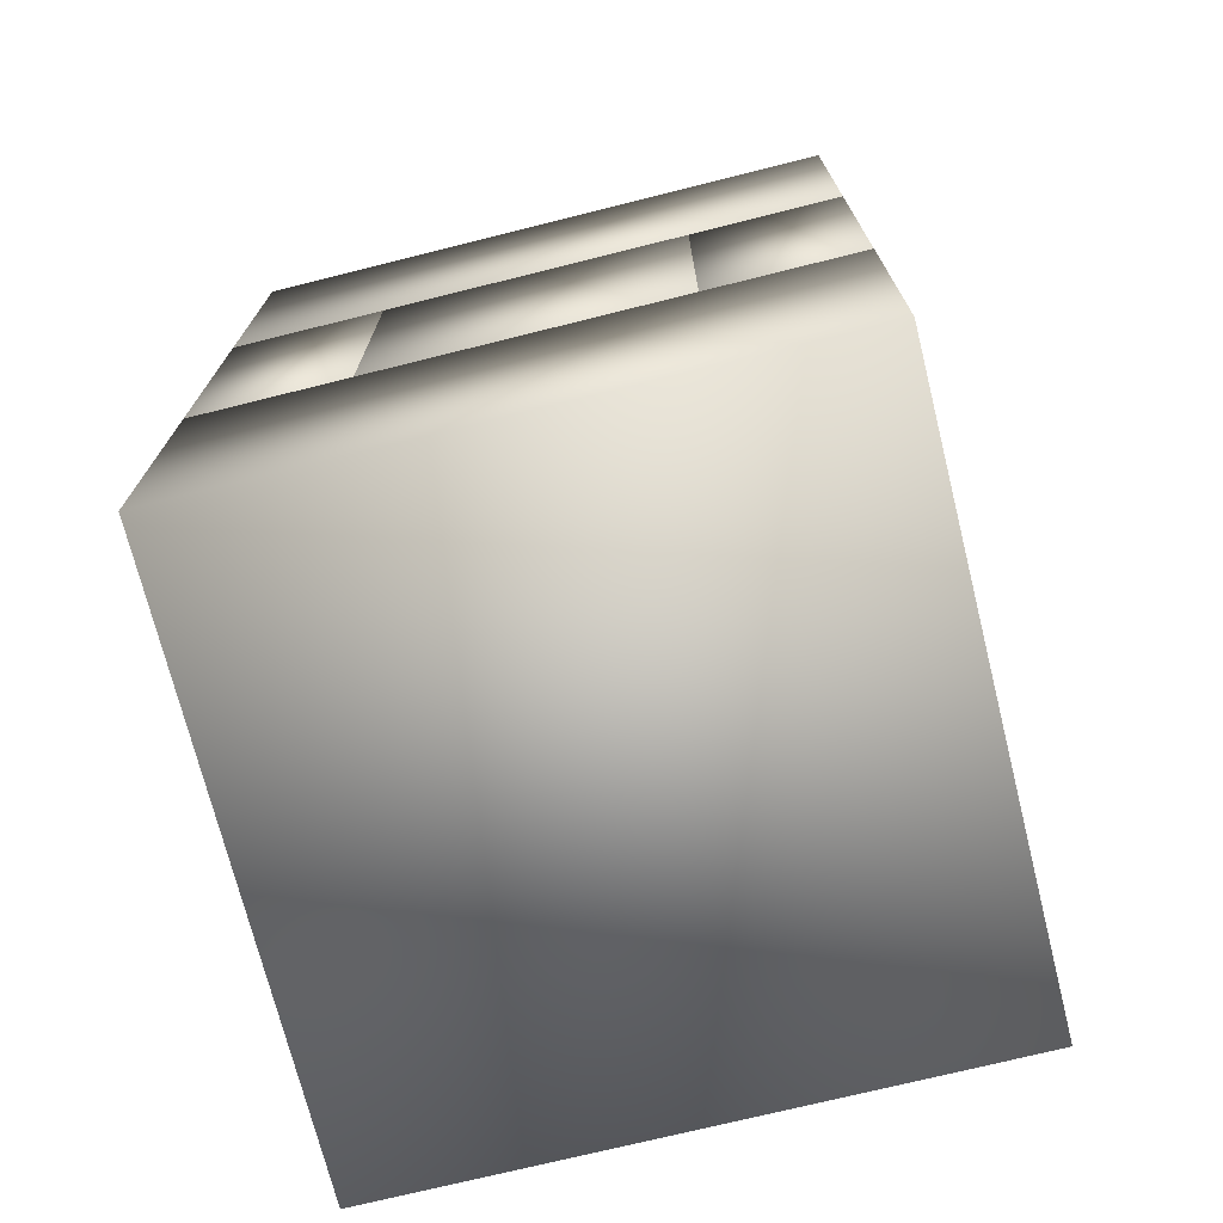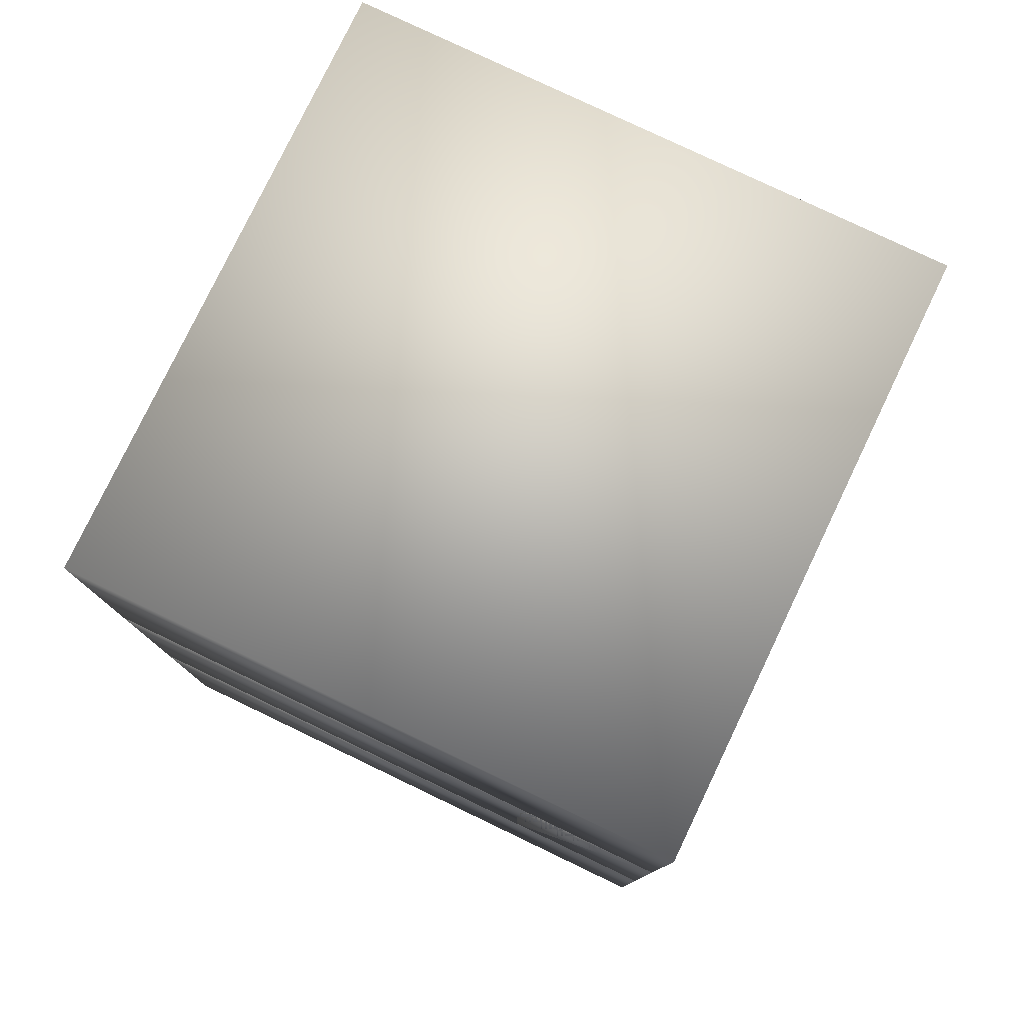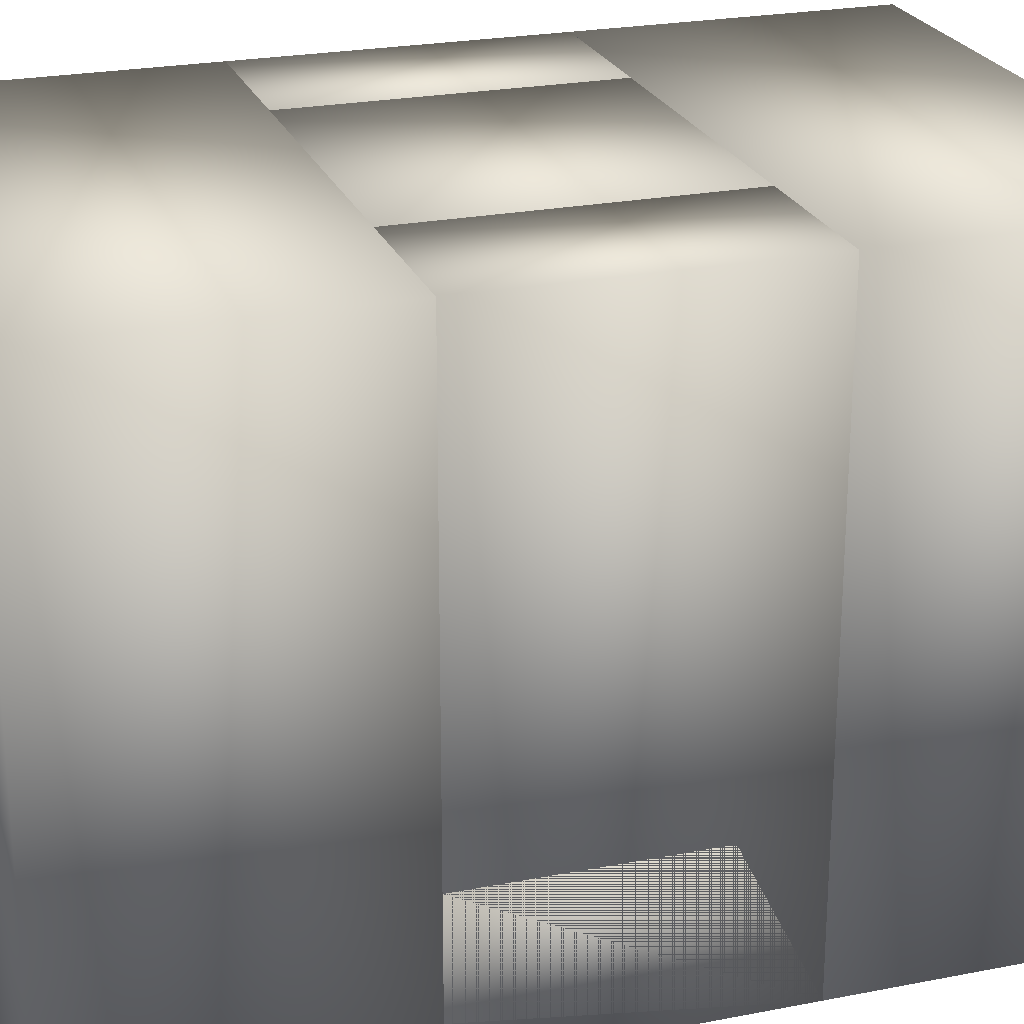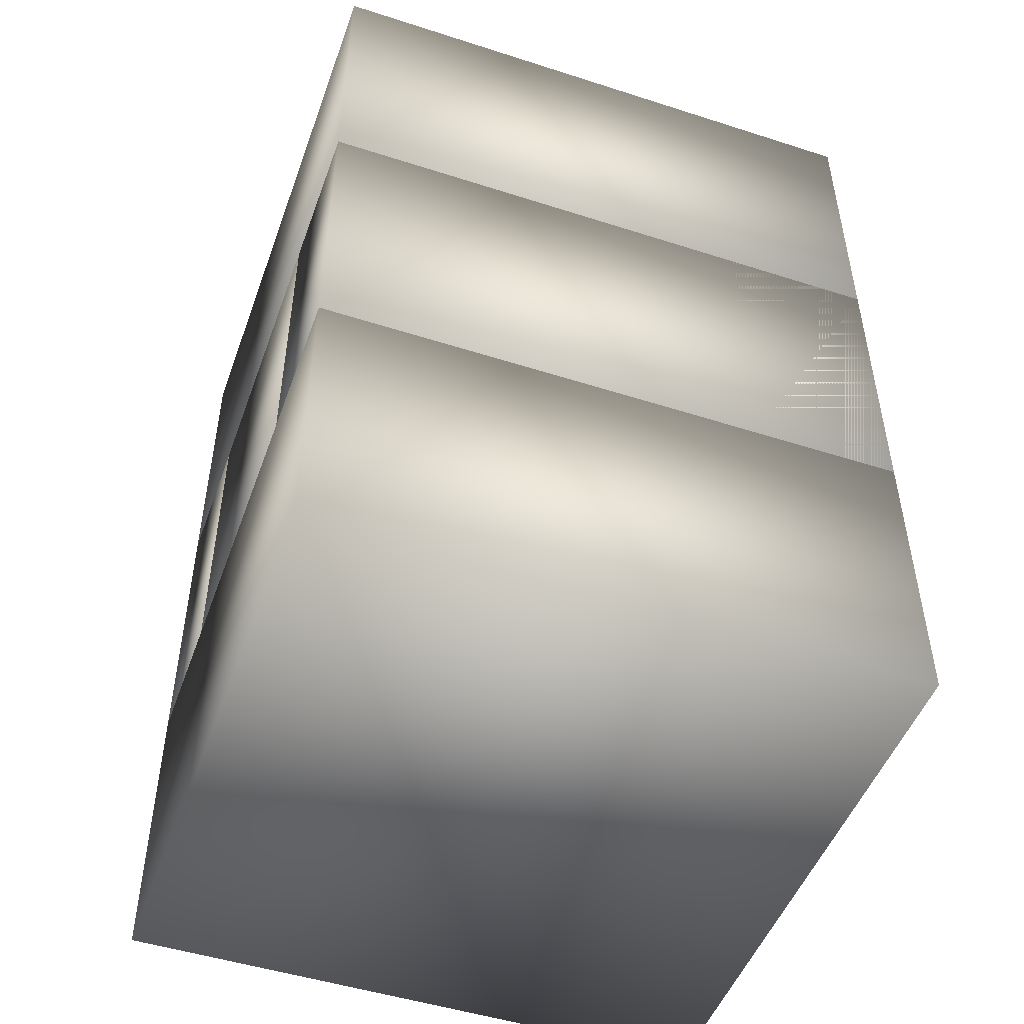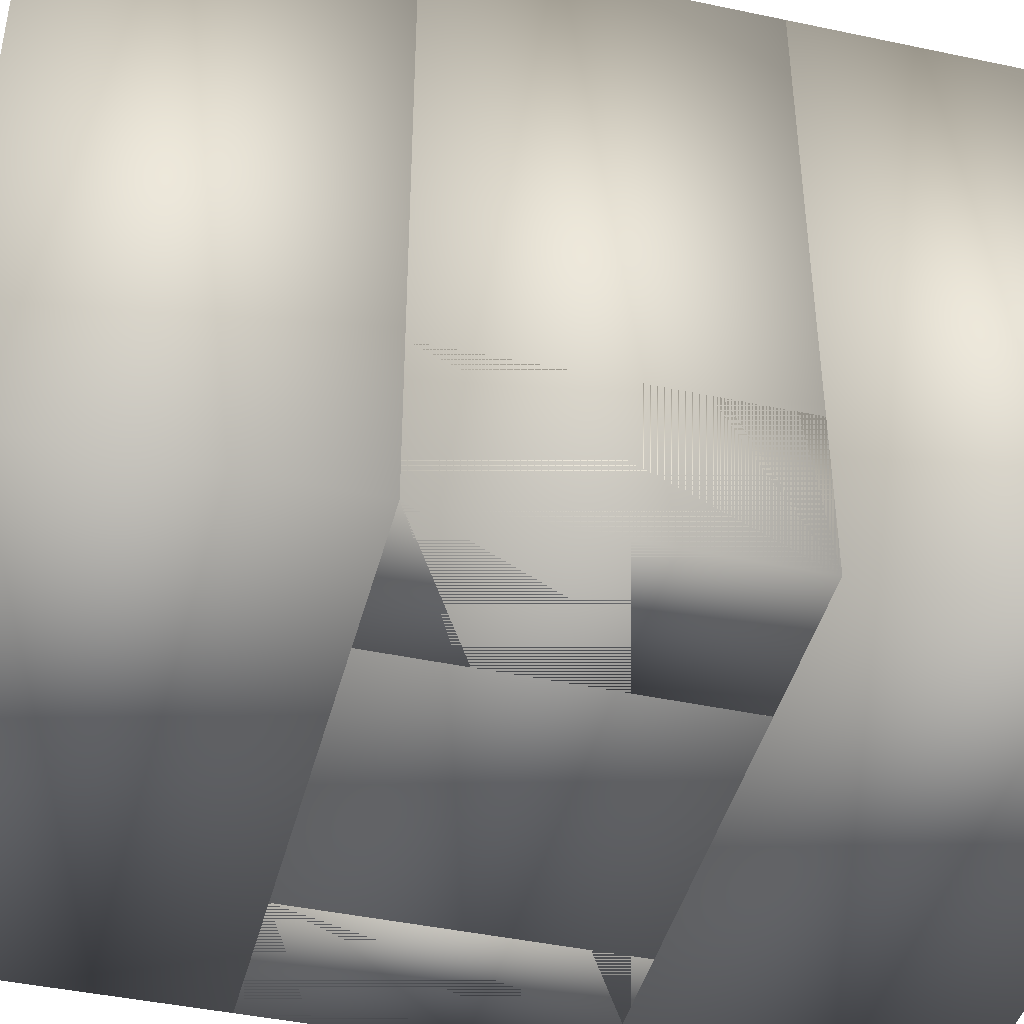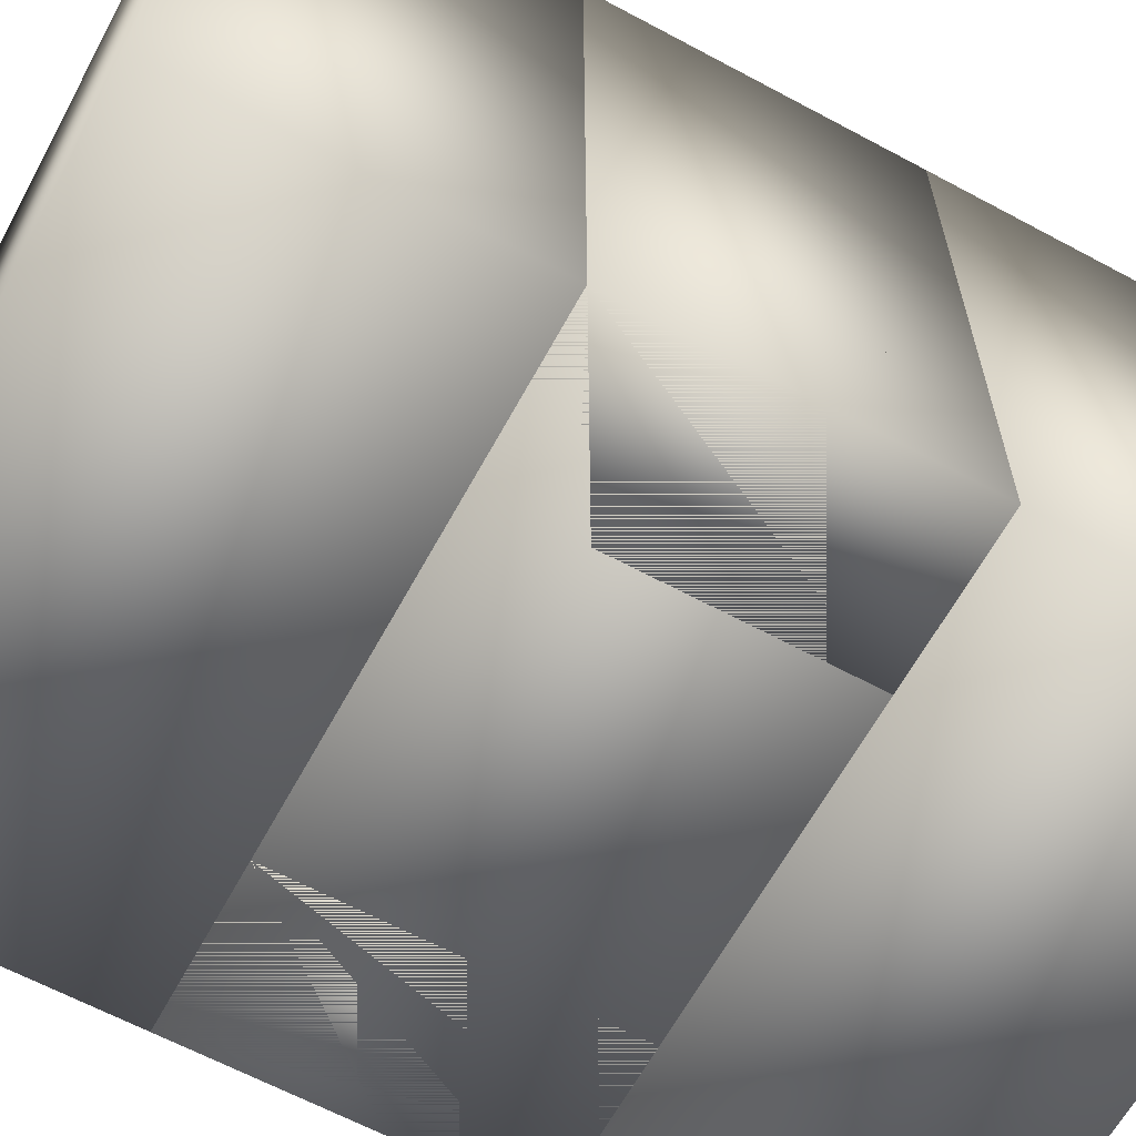
<metadata>
{"format":"obj","ext":"obj","renderer":"f3d","projection":"perspective","resolution":1024,"background":"white","views":[{"elev":-72.6,"azim":14.0,"up":"+Y"},{"elev":78.7,"azim":115.6,"up":"+Y"},{"elev":23.9,"azim":-108.1,"up":"+Z"},{"elev":-49.3,"azim":70.4,"up":"+Y"},{"elev":-43.5,"azim":-104.1,"up":"+Z"},{"elev":-63.6,"azim":-118.5,"up":"+Z"}]}
</metadata>
<code>
o new model
v -256 256 -256
v 256 256 -256
v 256 512 -256
v -256 512 -256
v 256 256 256
v 256 512 256
v -256 256 256
v -256 512 256
v 256 256 -256
v -256 256 -256
v -256 0 -256
v 256 0 -256
v -256 256 -128
v -256 0 -128
v 256 256 -128
v 256 0 -128
v -256 256 256
v -128 256 256
v -128 0 256
v -256 0 256
v -128 256 -256
v -128 0 -256
v -256 256 -256
v -256 0 -256
v -256 0 256
v 256 0 256
v 256 -256 256
v -256 -256 256
v 256 0 -256
v 256 -256 -256
v -256 0 -256
v -256 -256 -256
v -128 256 256
v 128 256 256
v 128 0 256
v -128 0 256
v 128 256 128
v 128 0 128
v -128 256 128
v -128 0 128
v 256 0 256
v 128 0 256
v 128 256 256
v 256 256 256
v 128 0 -256
v 128 256 -256
v 256 0 -256
v 256 256 -256
f 4 3 2 1
f 3 6 5 2
f 6 8 7 5
f 8 4 1 7
f 1 2 5 7
f 8 6 3 4
f 12 11 10 9
f 11 14 13 10
f 14 16 15 13
f 16 12 9 15
f 16 14 11 12
f 9 10 13 15
f 20 19 18 17
f 19 22 21 18
f 22 24 23 21
f 24 20 17 23
f 24 22 19 20
f 17 18 21 23
f 28 27 26 25
f 27 30 29 26
f 30 32 31 29
f 32 28 25 31
f 32 30 27 28
f 25 26 29 31
f 36 35 34 33
f 35 38 37 34
f 38 40 39 37
f 40 36 33 39
f 40 38 35 36
f 33 34 37 39
f 44 43 42 41
f 43 46 45 42
f 46 48 47 45
f 48 44 41 47
f 41 42 45 47
f 48 46 43 44

</code>
